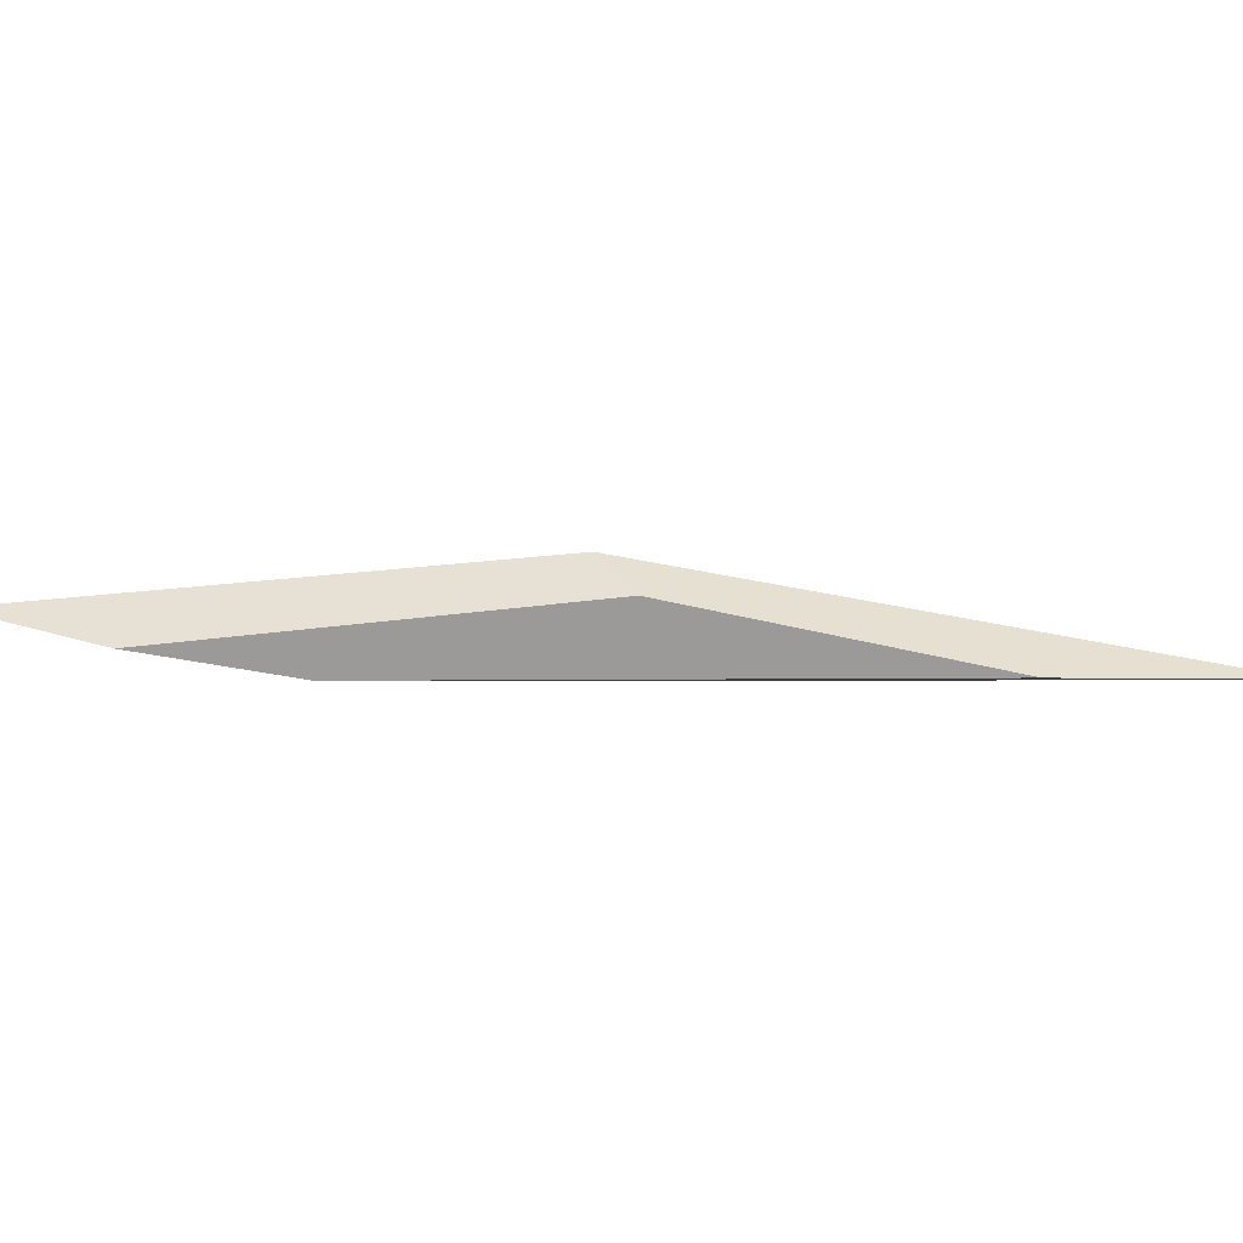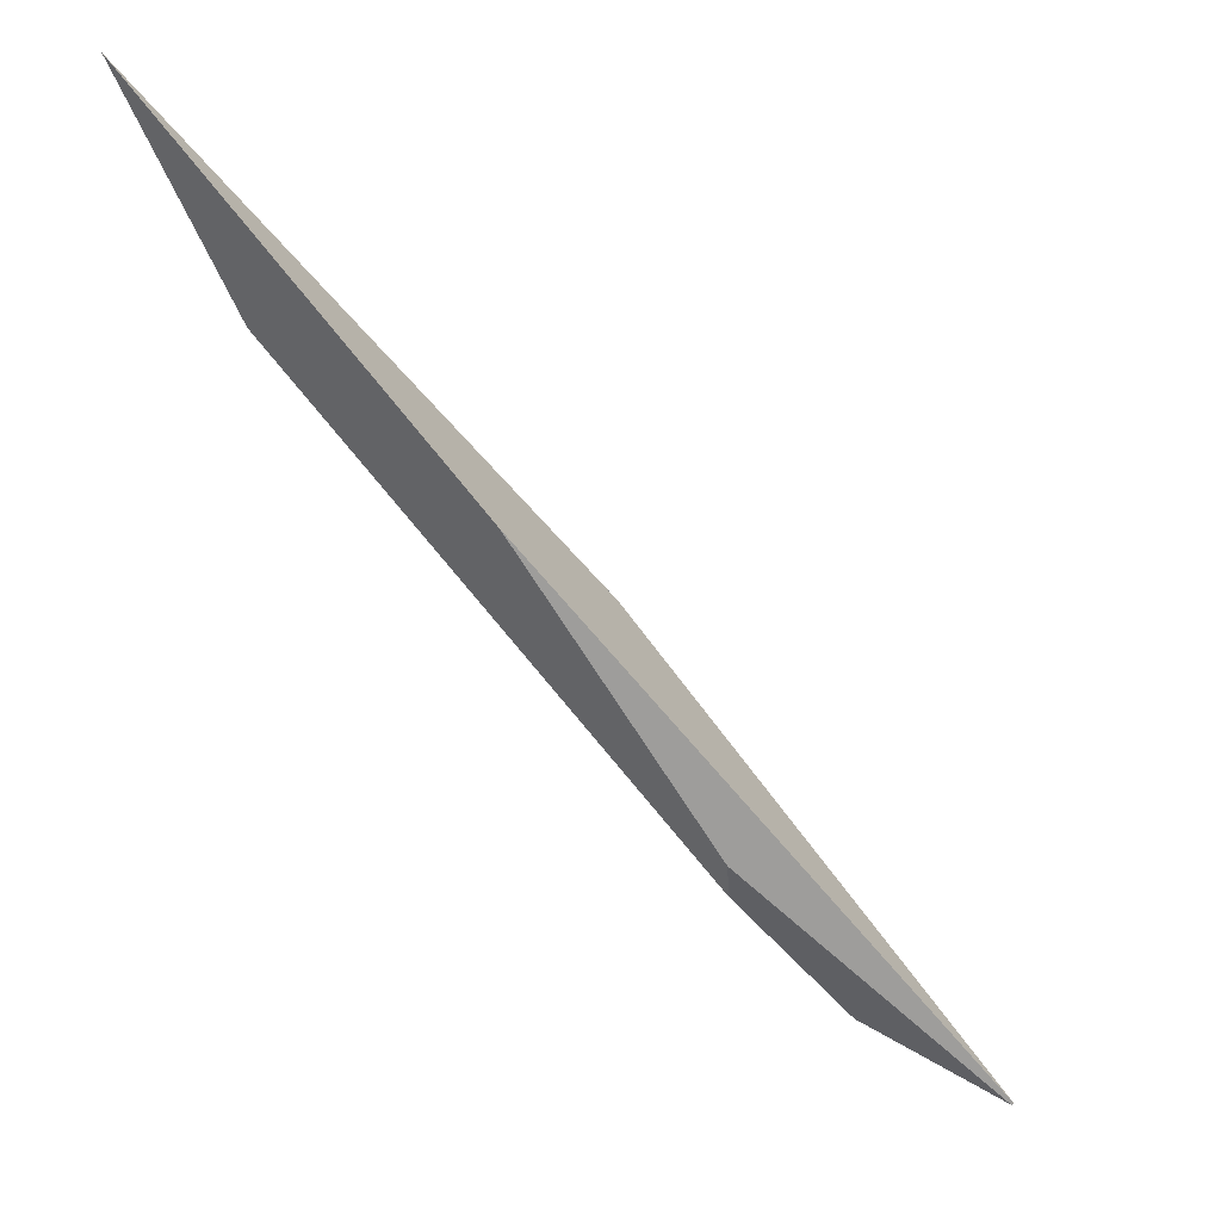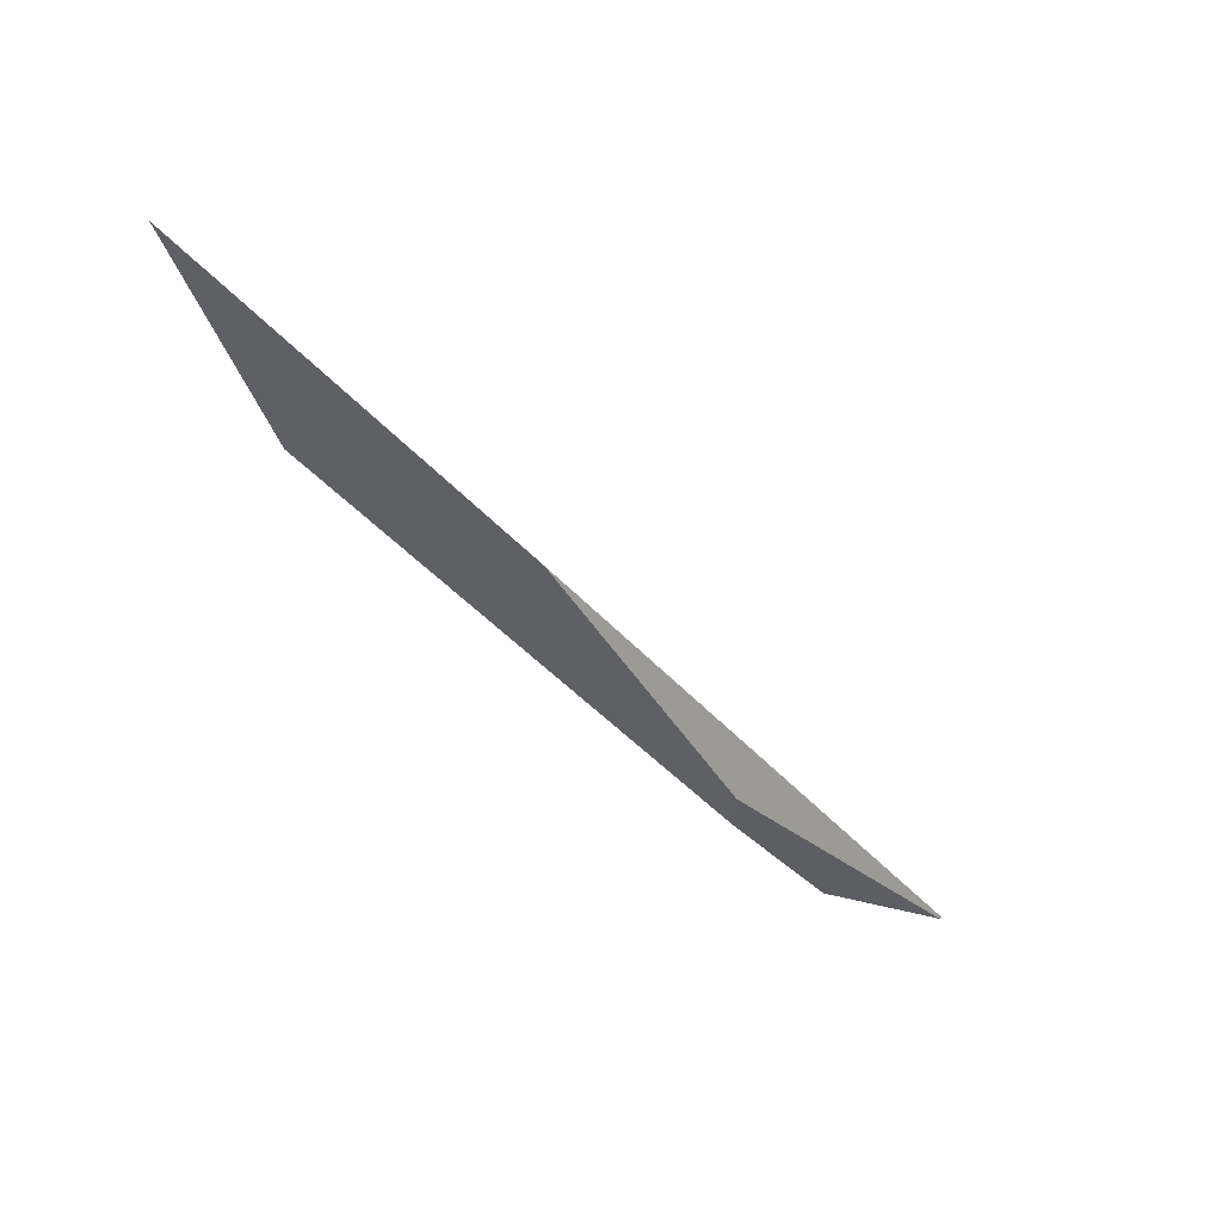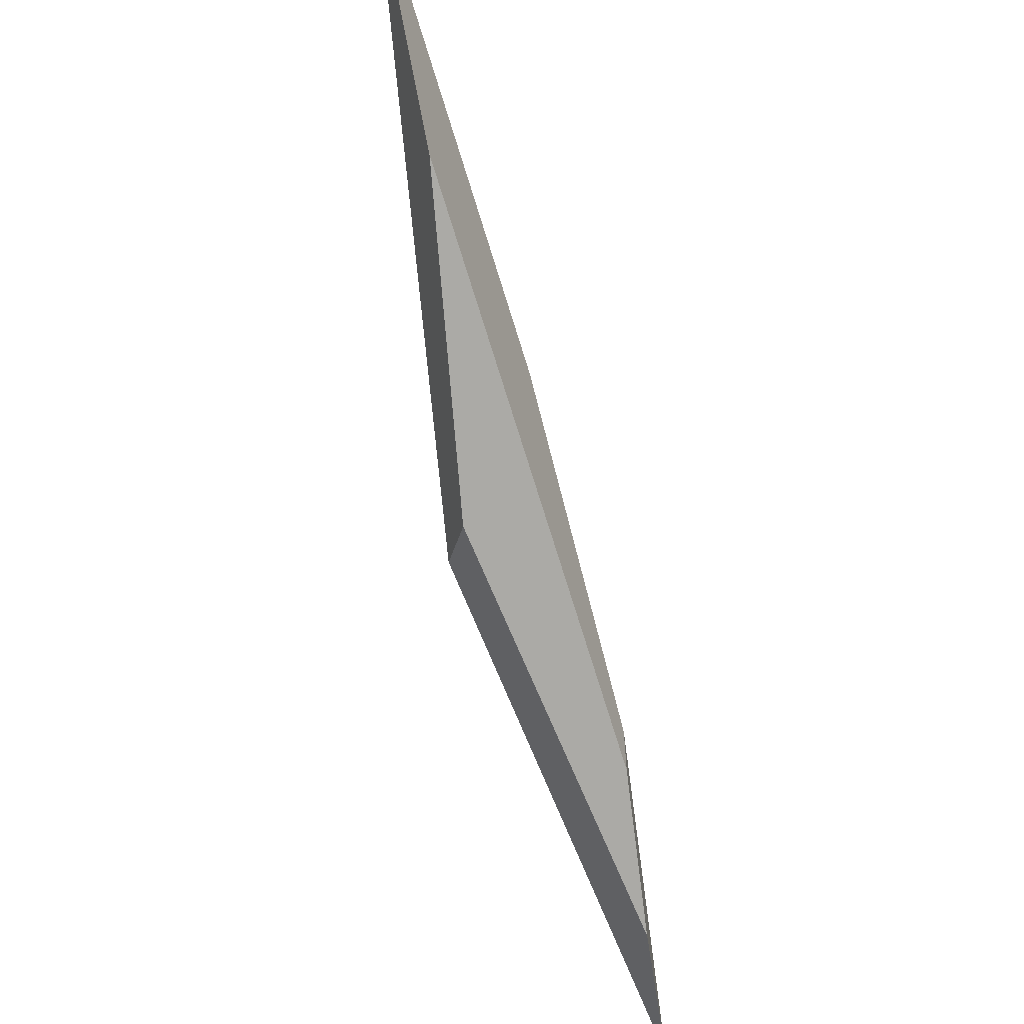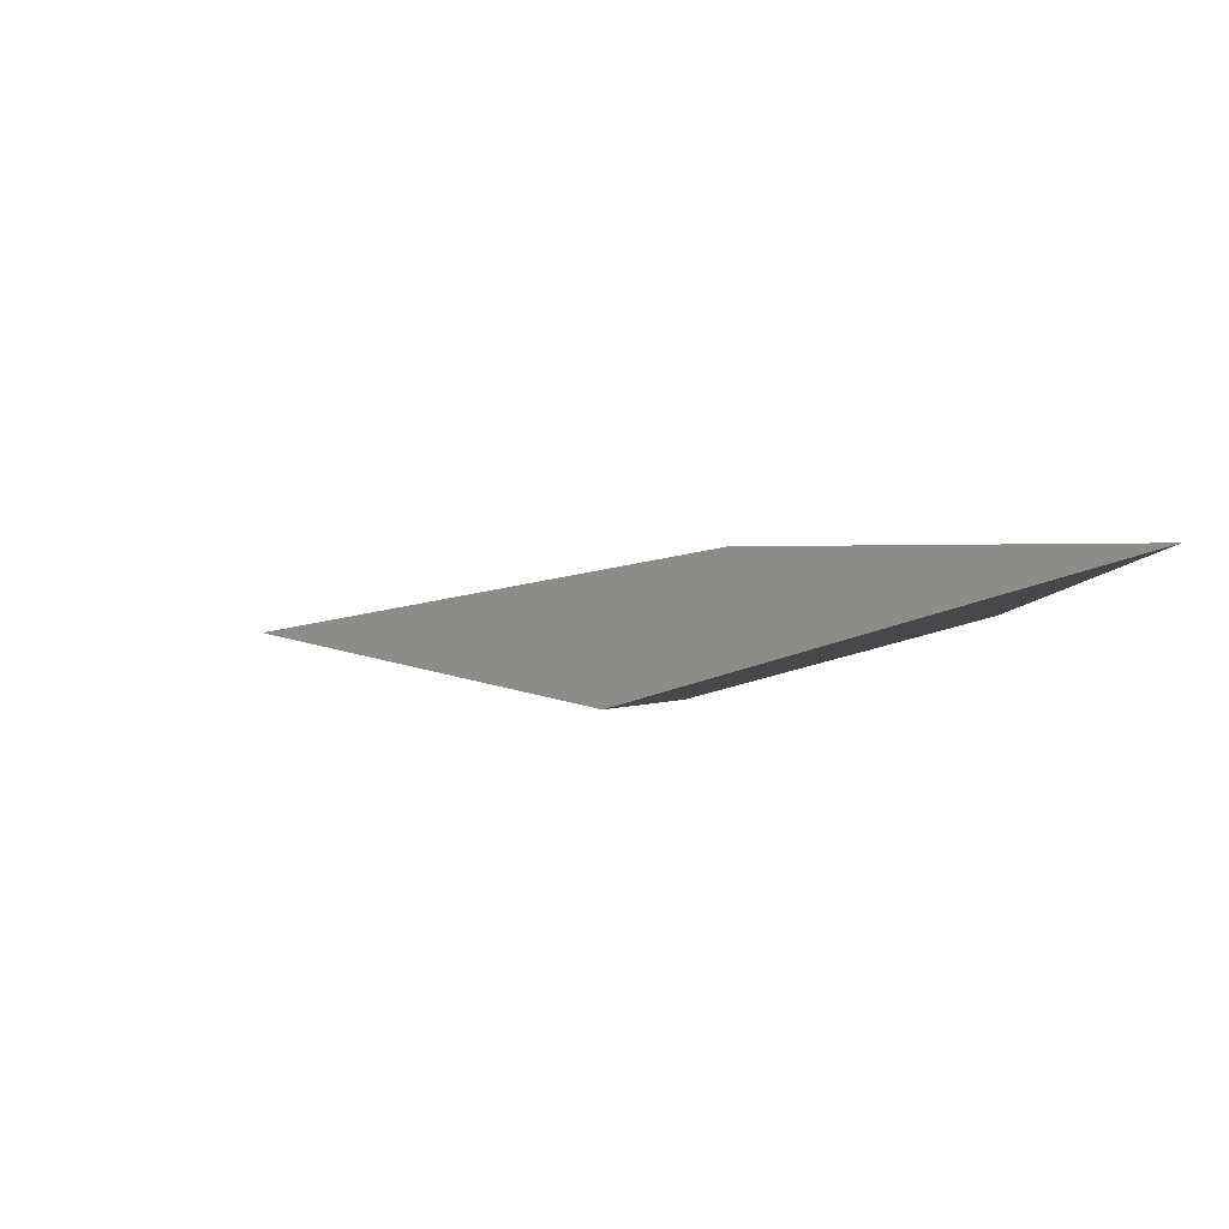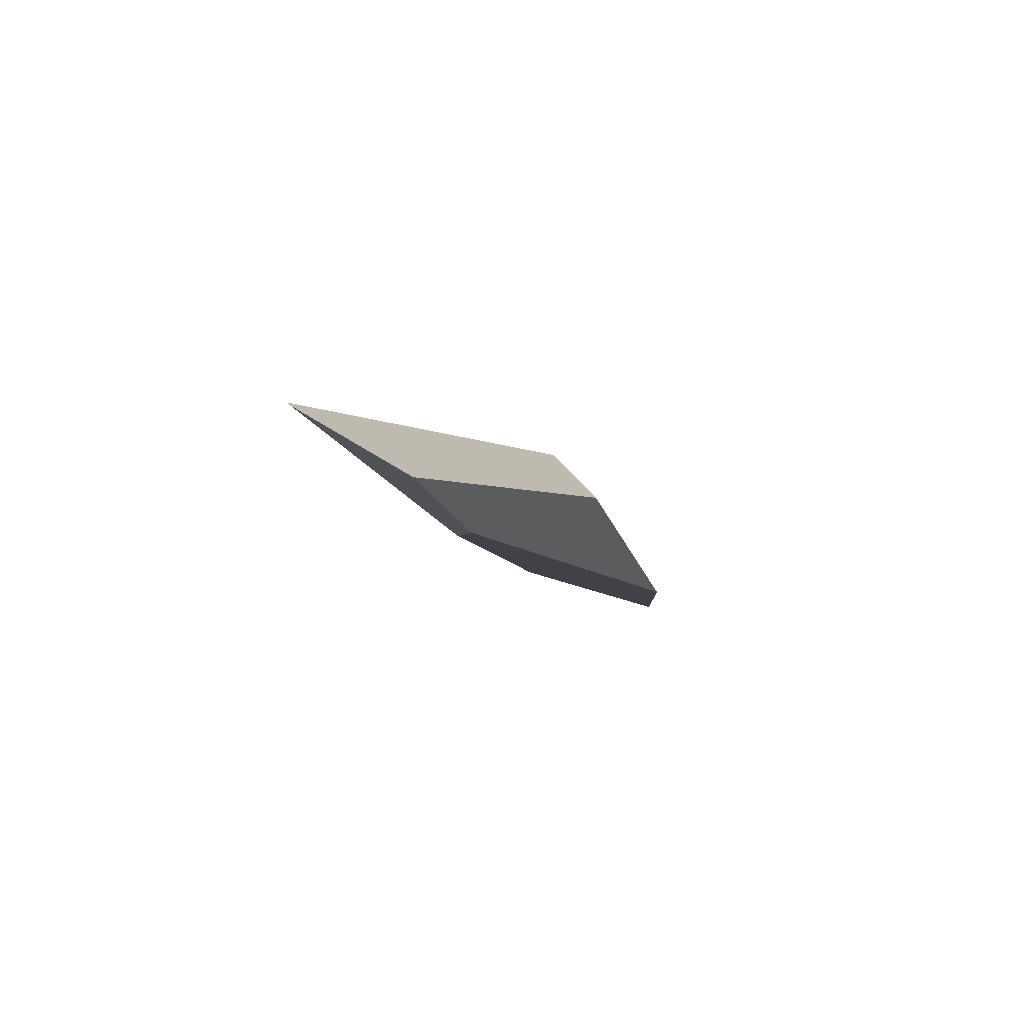
<metadata>
{"format":"obj","ext":"obj","renderer":"f3d","projection":"perspective","resolution":1024,"background":"white","views":[{"elev":-5.2,"azim":-129.9,"up":"+Y"},{"elev":47.0,"azim":29.6,"up":"+Z"},{"elev":-42.7,"azim":-7.1,"up":"+Y"},{"elev":-25.2,"azim":-64.9,"up":"+Z"},{"elev":62.7,"azim":-146.9,"up":"+Z"},{"elev":-7.5,"azim":155.4,"up":"+Y"}]}
</metadata>
<code>
o WoodenBrokenPlanks_647
v 269.2 3.4 104
v 272.6 3.408 100.5
v 277.5 4.1 94.86
v 273.1 4.523 98.87
v 274.8 3.379 97.08
v 270.3 3.369 101.7
v 272.5 4.091 98.94
v 276 3.671 95.7
v 277.5 4.079 94.86
v 274.8 3.39 97.48
f 5 6 7 8
f 6 1 4 7
f 9 8 7 4
f 9 4 3
f 9 10 5 8
f 3 2 10 9
f 2 1 6 5
f 2 5 10
f 1 2 3 4

</code>
